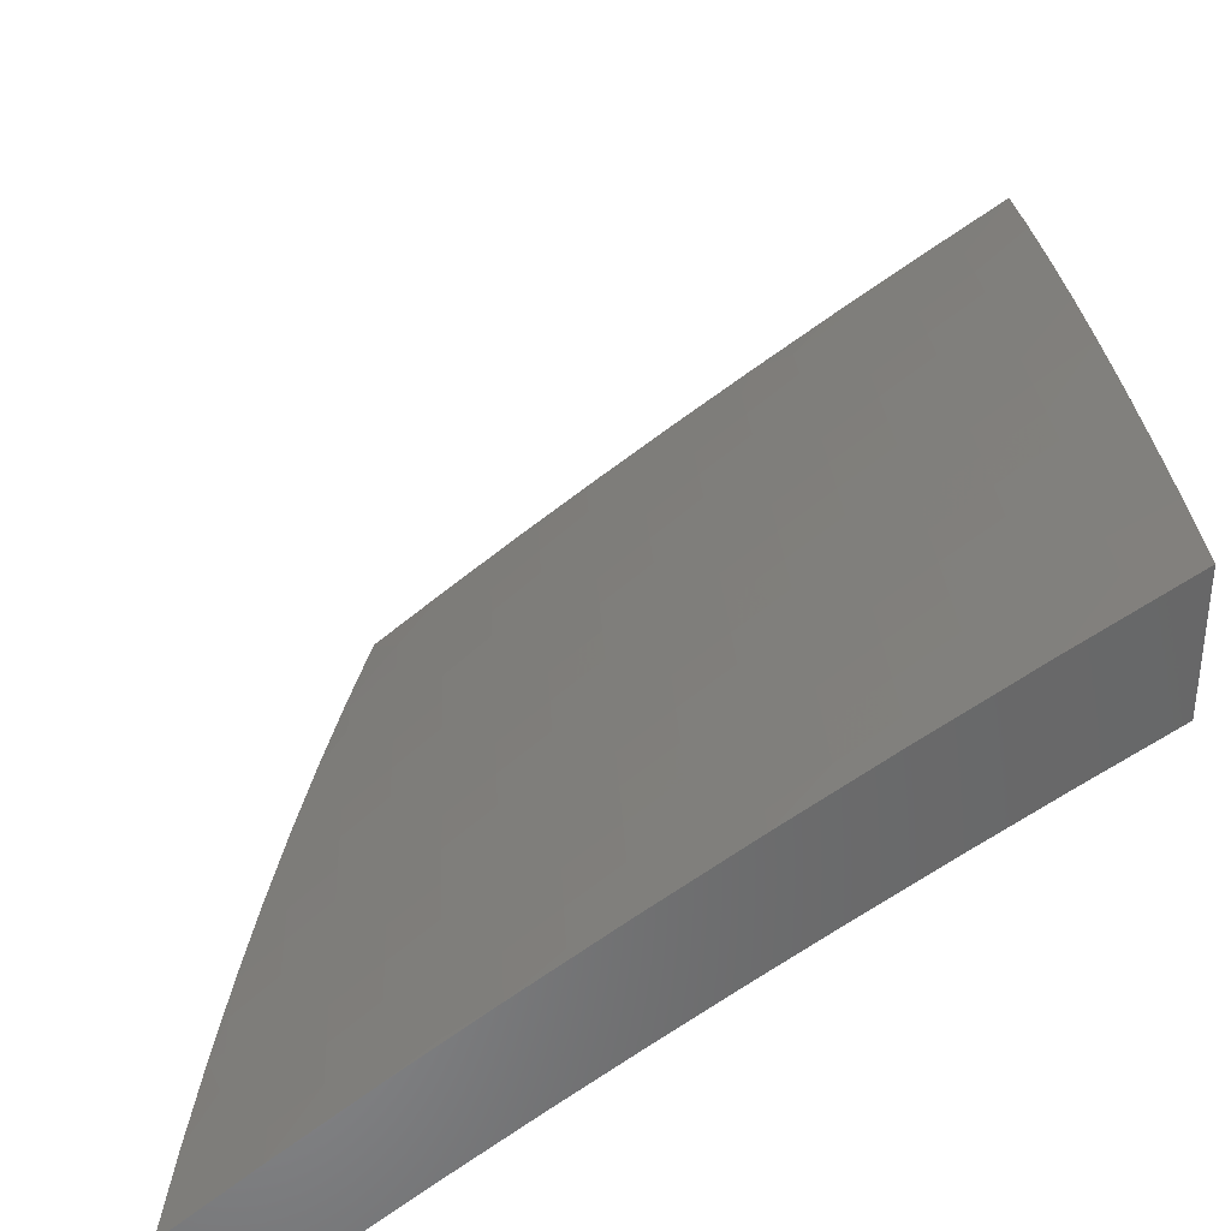
<metadata>
{"format":"stl","ext":"stl","renderer":"f3d","projection":"perspective","resolution":1024,"background":"white","views":[{"elev":35.3,"azim":-93.0,"up":"+Y"}]}
</metadata>
<code>
# stl→obj: 436 verts, 868 faces
v 2 8.08 -7.674
v 2 8 -7.767
v 1.939 8.042 -7.736
v 1.877 8 -7.8
v 1.872 8.057 -7.736
v 1.86 8.008 -7.795
v 1.804 8.072 -7.736
v 1.794 8.023 -7.795
v 1.737 8.086 -7.736
v 1.727 8.037 -7.795
v 1.67 8.1 -7.736
v 1.66 8.05 -7.795
v 1.603 8.112 -7.736
v 1.593 8.063 -7.795
v 1.536 8.125 -7.736
v 1.526 8.076 -7.795
v 1.469 8.137 -7.736
v 1.46 8.087 -7.795
v 1.402 8.148 -7.736
v 1.393 8.099 -7.795
v 1.335 8.159 -7.736
v 1.327 8.109 -7.795
v 1.268 8.169 -7.736
v 1.26 8.119 -7.795
v 1.201 8.179 -7.736
v 1.194 8.129 -7.795
v 1.135 8.188 -7.736
v 1.128 8.138 -7.795
v 1.068 8.196 -7.736
v 1.062 8.146 -7.795
v 1.002 8.204 -7.736
v 1 8.103 -7.853
v 1 8.204 -7.736
v 1.753 8 -7.831
v 1.628 8 -7.859
v 1.65 8.001 -7.853
v 1.583 8.014 -7.853
v 1.503 8 -7.885
v 1.517 8.026 -7.853
v 1.451 8.038 -7.853
v 1.378 8 -7.91
v 1.385 8.049 -7.853
v 1.31 8.009 -7.912
v 1.252 8 -7.932
v 1.245 8.019 -7.912
v 1.179 8.028 -7.912
v 1.187 8.079 -7.853
v 1.121 8.088 -7.853
v 1.126 8 -7.952
v 1.114 8.037 -7.912
v 1.055 8.096 -7.853
v 1.048 8.046 -7.912
v 1 8 -7.97
v 1.008 8.254 -7.676
v 1 8.304 -7.616
v 1.014 8.303 -7.616
v 1.02 8.351 -7.556
v 1.081 8.295 -7.616
v 1.087 8.343 -7.556
v 1.148 8.286 -7.616
v 1.155 8.334 -7.556
v 1.216 8.277 -7.616
v 1.223 8.325 -7.556
v 1.283 8.267 -7.616
v 1.291 8.315 -7.556
v 1.351 8.257 -7.616
v 1.359 8.305 -7.556
v 1.418 8.246 -7.616
v 1.427 8.294 -7.556
v 1.486 8.234 -7.616
v 1.495 8.283 -7.556
v 1.554 8.222 -7.616
v 1.563 8.271 -7.556
v 1.622 8.21 -7.616
v 1.631 8.258 -7.556
v 1.69 8.197 -7.616
v 1.7 8.245 -7.556
v 1.758 8.183 -7.616
v 1.768 8.231 -7.556
v 1.826 8.169 -7.616
v 1.837 8.217 -7.556
v 1.894 8.154 -7.616
v 1.905 8.202 -7.556
v 1.962 8.138 -7.616
v 1.974 8.186 -7.556
v 2 8.16 -7.581
v 2 8.238 -7.486
v 1.985 8.233 -7.496
v 1.997 8.28 -7.435
v 1.927 8.296 -7.435
v 2 8.315 -7.39
v 1.938 8.343 -7.374
v 1.949 8.389 -7.312
v 1.879 8.404 -7.312
v 1.889 8.45 -7.25
v 1.819 8.465 -7.25
v 1.828 8.51 -7.188
v 1.758 8.524 -7.188
v 1.767 8.57 -7.126
v 1.696 8.583 -7.126
v 1.705 8.628 -7.063
v 1.633 8.641 -7.063
v 1.627 8.688 -7
v 1.562 8.654 -7.063
v 1.502 8.71 -7
v 1.491 8.666 -7.063
v 1.42 8.677 -7.063
v 1.483 8.621 -7.126
v 1.412 8.632 -7.126
v 1.475 8.575 -7.188
v 1.405 8.587 -7.188
v 1.467 8.53 -7.25
v 1.397 8.541 -7.25
v 1.459 8.483 -7.312
v 1.39 8.494 -7.312
v 1.451 8.437 -7.374
v 1.382 8.448 -7.374
v 1.443 8.389 -7.435
v 1.374 8.401 -7.435
v 1.435 8.342 -7.496
v 1.367 8.353 -7.496
v 1 8.402 -7.496
v 1.026 8.4 -7.496
v 1.094 8.391 -7.496
v 1.162 8.383 -7.496
v 1.23 8.373 -7.496
v 1.298 8.363 -7.496
v 1.031 8.447 -7.435
v 1 8.499 -7.374
v 1.037 8.495 -7.374
v 1.043 8.542 -7.312
v 1.106 8.486 -7.374
v 1.112 8.533 -7.312
v 1.175 8.478 -7.374
v 1.181 8.525 -7.312
v 1.244 8.468 -7.374
v 1.251 8.515 -7.312
v 1.313 8.458 -7.374
v 1.32 8.505 -7.312
v 1 8.594 -7.25
v 1.049 8.588 -7.25
v 1.118 8.58 -7.25
v 1.188 8.571 -7.25
v 1.257 8.562 -7.25
v 1.327 8.551 -7.25
v 1.054 8.635 -7.188
v 1 8.687 -7.126
v 1.06 8.68 -7.126
v 1.065 8.726 -7.063
v 1.13 8.672 -7.126
v 1.136 8.717 -7.063
v 1.2 8.663 -7.126
v 1.207 8.708 -7.063
v 1.271 8.653 -7.126
v 1.278 8.698 -7.063
v 1.341 8.643 -7.126
v 1.349 8.688 -7.063
v 1 8.779 -7
v 1.126 8.764 -7
v 1.252 8.748 -7
v 1.377 8.73 -7
v 1.752 8.665 -7
v 1.776 8.614 -7.063
v 1.838 8.555 -7.126
v 1.899 8.495 -7.188
v 1.959 8.434 -7.25
v 2 8.391 -7.294
v 1.876 8.64 -7
v 1.848 8.6 -7.063
v 1.909 8.54 -7.126
v 1.97 8.48 -7.188
v 2 8.466 -7.197
v 1.919 8.585 -7.063
v 2 8.614 -7
v 1.991 8.569 -7.063
v 2 8.541 -7.099
v 1.98 8.525 -7.126
v 1.951 8.09 -7.676
v 1.883 8.106 -7.676
v 1.815 8.121 -7.676
v 1.748 8.135 -7.676
v 1.68 8.148 -7.676
v 1.612 8.161 -7.676
v 1.545 8.174 -7.676
v 1.477 8.186 -7.676
v 1.41 8.197 -7.676
v 1.343 8.208 -7.676
v 1.276 8.218 -7.676
v 1.208 8.228 -7.676
v 1.141 8.237 -7.676
v 1.075 8.246 -7.676
v 1.916 8.249 -7.496
v 1.847 8.264 -7.496
v 1.779 8.278 -7.496
v 1.71 8.292 -7.496
v 1.641 8.306 -7.496
v 1.572 8.318 -7.496
v 1.504 8.33 -7.496
v 1.858 8.311 -7.435
v 1.868 8.358 -7.374
v 1.799 8.372 -7.374
v 1.809 8.419 -7.312
v 1.739 8.433 -7.312
v 1.748 8.479 -7.25
v 1.678 8.492 -7.25
v 1.687 8.538 -7.188
v 1.616 8.551 -7.188
v 1.625 8.596 -7.126
v 1.554 8.609 -7.126
v 1.789 8.326 -7.435
v 1.719 8.34 -7.435
v 1.65 8.353 -7.435
v 1.581 8.366 -7.435
v 1.512 8.378 -7.435
v 1.729 8.386 -7.374
v 1.669 8.446 -7.312
v 1.608 8.505 -7.25
v 1.546 8.564 -7.188
v 1.66 8.4 -7.374
v 1.59 8.413 -7.374
v 1.521 8.425 -7.374
v 1.599 8.459 -7.312
v 1.537 8.518 -7.25
v 1.529 8.472 -7.312
v 1.252 8.069 -7.853
v 1.318 8.059 -7.853
v 1.305 8.411 -7.435
v 1.237 8.421 -7.435
v 1.168 8.43 -7.435
v 1.1 8.439 -7.435
v 1.334 8.597 -7.188
v 1.264 8.608 -7.188
v 1.194 8.617 -7.188
v 1.124 8.626 -7.188
v 1 8.08 -7.673
v 1 8 -7.765
v 1.068 8.072 -7.673
v 1.126 8 -7.747
v 1.197 8.054 -7.673
v 1.252 8 -7.726
v 1.326 8.035 -7.673
v 1.378 8 -7.704
v 1.456 8.014 -7.673
v 1.504 8 -7.679
v 1.459 8.033 -7.649
v 1.589 8.009 -7.649
v 1.593 8.029 -7.626
v 1.628 8 -7.651
v 1.724 8.003 -7.626
v 1.753 8 -7.622
v 1.728 8.022 -7.603
v 1.794 8.008 -7.603
v 1.798 8.027 -7.579
v 1.864 8.013 -7.579
v 1.868 8.032 -7.556
v 1.934 8.017 -7.556
v 1.939 8.036 -7.532
v 2 8 -7.557
v 2 8.057 -7.489
v 1.877 8 -7.591
v 2 8.114 -7.421
v 1.952 8.092 -7.461
v 1.948 8.073 -7.485
v 1.943 8.055 -7.508
v 1.877 8.07 -7.508
v 1.873 8.051 -7.532
v 1.807 8.065 -7.532
v 1.802 8.046 -7.556
v 1.736 8.06 -7.556
v 1.732 8.041 -7.579
v 1.601 8.067 -7.579
v 1.597 8.048 -7.603
v 1.466 8.072 -7.603
v 1.463 8.052 -7.626
v 1.332 8.074 -7.626
v 1.329 8.054 -7.649
v 1.199 8.074 -7.649
v 2 8.17 -7.352
v 1.966 8.148 -7.389
v 1.961 8.129 -7.413
v 1.957 8.111 -7.437
v 1.89 8.126 -7.437
v 1.886 8.107 -7.461
v 1.819 8.122 -7.461
v 1.815 8.103 -7.485
v 1.749 8.117 -7.485
v 1.745 8.098 -7.508
v 1.612 8.124 -7.508
v 1.608 8.105 -7.532
v 1.477 8.129 -7.532
v 1.473 8.11 -7.556
v 1.342 8.132 -7.556
v 1.339 8.112 -7.579
v 1.208 8.132 -7.579
v 1.205 8.113 -7.603
v 1.075 8.13 -7.603
v 1.073 8.111 -7.626
v 1 8.159 -7.579
v 2 8.226 -7.282
v 1.975 8.184 -7.341
v 1.97 8.166 -7.365
v 1.899 8.163 -7.389
v 1.894 8.144 -7.413
v 1.828 8.159 -7.413
v 1.823 8.14 -7.437
v 1.757 8.154 -7.437
v 1.753 8.136 -7.461
v 1.62 8.162 -7.461
v 1.616 8.143 -7.485
v 1.483 8.167 -7.485
v 1.48 8.148 -7.508
v 1.348 8.17 -7.508
v 1.345 8.151 -7.532
v 1.214 8.17 -7.532
v 1.211 8.151 -7.556
v 1.08 8.169 -7.556
v 1.078 8.15 -7.579
v 2 8.281 -7.212
v 1.992 8.257 -7.245
v 1.984 8.221 -7.293
v 1.907 8.2 -7.341
v 1.903 8.181 -7.365
v 1.836 8.196 -7.365
v 1.832 8.177 -7.389
v 1.765 8.192 -7.389
v 1.761 8.173 -7.413
v 1.627 8.199 -7.413
v 1.623 8.181 -7.437
v 1.49 8.205 -7.437
v 1.487 8.186 -7.461
v 1.354 8.208 -7.461
v 1.351 8.189 -7.485
v 1.22 8.209 -7.485
v 1.217 8.19 -7.508
v 1.086 8.207 -7.508
v 1.083 8.188 -7.532
v 1 8.237 -7.485
v 2 8.336 -7.142
v 1.933 8.309 -7.196
v 1.924 8.273 -7.245
v 1.916 8.236 -7.293
v 2 8.39 -7.071
v 1.949 8.38 -7.098
v 1.941 8.345 -7.147
v 1.864 8.324 -7.196
v 1.856 8.288 -7.245
v 1.788 8.302 -7.245
v 1.781 8.265 -7.293
v 1.645 8.292 -7.293
v 1.638 8.255 -7.341
v 1.504 8.28 -7.341
v 1.501 8.261 -7.365
v 1.367 8.283 -7.365
v 1.364 8.264 -7.389
v 1.231 8.284 -7.389
v 1.228 8.265 -7.413
v 1.096 8.283 -7.413
v 1.093 8.264 -7.437
v 1 8.314 -7.389
v 1.958 8.416 -7.049
v 2 8.443 -7
v 1.876 8.47 -7
v 1.752 8.496 -7
v 1.819 8.445 -7.049
v 1.888 8.431 -7.049
v 1.881 8.395 -7.098
v 1.873 8.36 -7.147
v 1.681 8.473 -7.049
v 1.627 8.519 -7
v 1.544 8.498 -7.049
v 1.502 8.541 -7
v 1.406 8.52 -7.049
v 1.377 8.561 -7
v 1.269 8.541 -7.049
v 1.252 8.58 -7
v 1.132 8.559 -7.049
v 1.126 8.596 -7
v 1 8.611 -7
v 1 8.539 -7.099
v 1.127 8.523 -7.098
v 1.264 8.505 -7.098
v 1.4 8.485 -7.098
v 1.537 8.462 -7.098
v 1.674 8.437 -7.098
v 1.812 8.41 -7.098
v 1.123 8.487 -7.147
v 1 8.465 -7.196
v 1.118 8.451 -7.196
v 1.113 8.414 -7.245
v 1.253 8.433 -7.196
v 1.247 8.396 -7.245
v 1.388 8.412 -7.196
v 1.382 8.376 -7.245
v 1.524 8.39 -7.196
v 1.517 8.353 -7.245
v 1.66 8.365 -7.196
v 1.653 8.329 -7.245
v 1.796 8.338 -7.196
v 1 8.39 -7.293
v 1.108 8.377 -7.293
v 1.242 8.359 -7.293
v 1.376 8.339 -7.293
v 1.511 8.317 -7.293
v 1.103 8.34 -7.341
v 1.101 8.321 -7.365
v 1.098 8.302 -7.389
v 1.234 8.303 -7.365
v 1.07 8.091 -7.649
v 1.202 8.093 -7.626
v 1.088 8.226 -7.485
v 1.091 8.245 -7.461
v 1.225 8.247 -7.437
v 1.361 8.246 -7.413
v 1.497 8.242 -7.389
v 1.634 8.237 -7.365
v 1.773 8.229 -7.341
v 1.848 8.251 -7.293
v 1.222 8.228 -7.461
v 1.236 8.322 -7.341
v 1.37 8.302 -7.341
v 1.258 8.469 -7.147
v 1.394 8.449 -7.147
v 1.531 8.426 -7.147
v 1.667 8.401 -7.147
v 1.804 8.374 -7.147
v 1.336 8.093 -7.603
v 1.47 8.091 -7.579
v 1.605 8.086 -7.556
v 1.74 8.079 -7.532
v 1.811 8.084 -7.508
v 1.881 8.088 -7.485
v 1.358 8.227 -7.437
v 1.494 8.224 -7.413
v 1.631 8.218 -7.389
v 1.769 8.21 -7.365
v 1.84 8.214 -7.341
f 1 2 3
f 3 2 4
f 3 4 5
f 5 4 6
f 5 6 7
f 7 6 8
f 7 8 9
f 9 8 10
f 9 10 11
f 11 10 12
f 11 12 13
f 13 12 14
f 13 14 15
f 15 14 16
f 15 16 17
f 17 16 18
f 17 18 19
f 19 18 20
f 19 20 21
f 21 20 22
f 21 22 23
f 23 22 24
f 23 24 25
f 25 24 26
f 25 26 27
f 27 26 28
f 27 28 29
f 29 28 30
f 29 30 31
f 31 30 32
f 31 32 33
f 4 34 6
f 6 34 8
f 35 36 34
f 34 36 10
f 34 10 8
f 36 35 37
f 37 35 38
f 37 38 39
f 39 38 40
f 39 40 18
f 18 40 20
f 38 41 40
f 40 41 42
f 40 42 20
f 20 42 22
f 42 41 43
f 43 41 44
f 43 44 45
f 45 44 46
f 45 46 47
f 47 46 48
f 47 48 28
f 28 48 30
f 44 49 46
f 46 49 50
f 46 50 48
f 48 50 51
f 48 51 30
f 30 51 32
f 50 49 52
f 52 49 53
f 52 53 32
f 31 33 54
f 54 33 55
f 54 55 56
f 56 55 57
f 56 57 58
f 58 57 59
f 58 59 60
f 60 59 61
f 60 61 62
f 62 61 63
f 62 63 64
f 64 63 65
f 64 65 66
f 66 65 67
f 66 67 68
f 68 67 69
f 68 69 70
f 70 69 71
f 70 71 72
f 72 71 73
f 72 73 74
f 74 73 75
f 74 75 76
f 76 75 77
f 76 77 78
f 78 77 79
f 78 79 80
f 80 79 81
f 80 81 82
f 82 81 83
f 82 83 84
f 84 83 85
f 84 85 86
f 86 85 87
f 87 85 88
f 87 88 89
f 89 88 90
f 89 90 91
f 91 90 92
f 91 92 93
f 93 92 94
f 93 94 95
f 95 94 96
f 95 96 97
f 97 96 98
f 97 98 99
f 99 98 100
f 99 100 101
f 101 100 102
f 101 102 103
f 103 102 104
f 103 104 105
f 105 104 106
f 105 106 107
f 107 106 108
f 107 108 109
f 109 108 110
f 109 110 111
f 111 110 112
f 111 112 113
f 113 112 114
f 113 114 115
f 115 114 116
f 115 116 117
f 117 116 118
f 117 118 119
f 119 118 120
f 119 120 121
f 121 120 69
f 121 69 67
f 55 122 57
f 57 122 123
f 57 123 59
f 59 123 124
f 59 124 61
f 61 124 125
f 61 125 63
f 63 125 126
f 63 126 65
f 65 126 127
f 65 127 67
f 67 127 121
f 123 122 128
f 128 122 129
f 128 129 130
f 130 129 131
f 130 131 132
f 132 131 133
f 132 133 134
f 134 133 135
f 134 135 136
f 136 135 137
f 136 137 138
f 138 137 139
f 138 139 117
f 117 139 115
f 129 140 131
f 131 140 141
f 131 141 133
f 133 141 142
f 133 142 135
f 135 142 143
f 135 143 137
f 137 143 144
f 137 144 139
f 139 144 145
f 139 145 115
f 115 145 113
f 141 140 146
f 146 140 147
f 146 147 148
f 148 147 149
f 148 149 150
f 150 149 151
f 150 151 152
f 152 151 153
f 152 153 154
f 154 153 155
f 154 155 156
f 156 155 157
f 156 157 109
f 109 157 107
f 147 158 149
f 149 158 159
f 149 159 151
f 151 159 153
f 159 160 153
f 153 160 155
f 160 161 155
f 155 161 157
f 157 161 107
f 107 161 105
f 103 162 101
f 101 162 163
f 101 163 99
f 99 163 164
f 99 164 97
f 97 164 165
f 97 165 95
f 95 165 166
f 95 166 93
f 93 166 167
f 93 167 91
f 162 168 163
f 163 168 169
f 163 169 164
f 164 169 170
f 164 170 165
f 165 170 171
f 165 171 166
f 166 171 172
f 166 172 167
f 169 168 173
f 173 168 174
f 173 174 175
f 175 174 176
f 175 176 177
f 177 176 172
f 177 172 171
f 91 87 89
f 86 1 84
f 84 1 178
f 84 178 82
f 82 178 179
f 82 179 80
f 80 179 180
f 80 180 78
f 78 180 181
f 78 181 76
f 76 181 182
f 76 182 74
f 74 182 183
f 74 183 72
f 72 183 184
f 72 184 70
f 70 184 185
f 70 185 68
f 68 185 186
f 68 186 66
f 66 186 187
f 66 187 64
f 64 187 188
f 64 188 62
f 62 188 189
f 62 189 60
f 60 189 190
f 60 190 58
f 58 190 191
f 58 191 56
f 56 191 54
f 178 1 3
f 179 178 3
f 88 85 192
f 192 85 83
f 192 83 193
f 193 83 81
f 193 81 194
f 194 81 79
f 194 79 195
f 195 79 77
f 195 77 196
f 196 77 75
f 196 75 197
f 197 75 73
f 197 73 198
f 198 73 71
f 198 71 120
f 120 71 69
f 180 179 5
f 5 179 3
f 180 5 7
f 88 192 90
f 90 192 199
f 90 199 200
f 200 199 201
f 200 201 202
f 202 201 203
f 202 203 204
f 204 203 205
f 204 205 206
f 206 205 207
f 206 207 208
f 208 207 209
f 208 209 104
f 104 209 106
f 199 192 193
f 94 92 200
f 200 92 90
f 173 175 177
f 173 177 170
f 170 177 171
f 180 7 181
f 181 7 9
f 181 9 182
f 182 9 11
f 182 11 183
f 183 11 13
f 183 13 184
f 184 13 15
f 184 15 185
f 185 15 17
f 185 17 186
f 186 17 19
f 186 19 187
f 187 19 21
f 187 21 188
f 188 21 23
f 188 23 189
f 189 23 25
f 189 25 190
f 190 25 27
f 190 27 191
f 191 27 29
f 191 29 54
f 54 29 31
f 199 193 210
f 210 193 194
f 210 194 211
f 211 194 195
f 211 195 212
f 212 195 196
f 212 196 213
f 213 196 197
f 213 197 214
f 214 197 198
f 214 198 118
f 118 198 120
f 199 210 201
f 201 210 215
f 201 215 203
f 203 215 216
f 203 216 205
f 205 216 217
f 205 217 207
f 207 217 218
f 207 218 209
f 209 218 108
f 209 108 106
f 215 210 211
f 94 200 202
f 94 202 96
f 96 202 204
f 96 204 98
f 98 204 206
f 98 206 100
f 100 206 208
f 100 208 102
f 102 208 104
f 173 170 169
f 37 14 36
f 36 14 12
f 36 12 10
f 14 37 16
f 16 37 39
f 16 39 18
f 215 211 219
f 219 211 212
f 219 212 220
f 220 212 213
f 220 213 221
f 221 213 214
f 221 214 116
f 116 214 118
f 215 219 216
f 216 219 222
f 216 222 217
f 217 222 223
f 217 223 218
f 218 223 110
f 218 110 108
f 222 219 220
f 222 220 224
f 224 220 221
f 224 221 114
f 114 221 116
f 222 224 223
f 223 224 112
f 223 112 110
f 112 224 114
f 45 225 43
f 43 225 226
f 43 226 42
f 42 226 22
f 22 226 24
f 24 226 225
f 24 225 26
f 26 225 47
f 26 47 28
f 225 45 47
f 119 121 227
f 227 121 127
f 227 127 228
f 228 127 126
f 228 126 229
f 229 126 125
f 229 125 230
f 230 125 124
f 230 124 128
f 128 124 123
f 117 119 138
f 138 119 227
f 138 227 136
f 136 227 228
f 136 228 134
f 134 228 229
f 134 229 132
f 132 229 230
f 132 230 130
f 130 230 128
f 111 113 231
f 231 113 145
f 231 145 232
f 232 145 144
f 232 144 233
f 233 144 143
f 233 143 234
f 234 143 142
f 234 142 146
f 146 142 141
f 109 111 156
f 156 111 231
f 156 231 154
f 154 231 232
f 154 232 152
f 152 232 233
f 152 233 150
f 150 233 234
f 150 234 148
f 148 234 146
f 52 32 51
f 50 52 51
f 235 236 237
f 237 236 238
f 237 238 239
f 239 238 240
f 239 240 241
f 241 240 242
f 241 242 243
f 243 242 244
f 243 244 245
f 245 244 246
f 245 246 247
f 247 246 248
f 247 248 249
f 249 248 250
f 249 250 251
f 251 250 252
f 251 252 253
f 253 252 254
f 253 254 255
f 255 254 256
f 255 256 257
f 257 256 258
f 257 258 259
f 244 248 246
f 250 260 252
f 252 260 254
f 254 260 256
f 256 260 258
f 261 262 259
f 259 262 263
f 259 263 264
f 264 263 265
f 264 265 266
f 266 265 267
f 266 267 268
f 268 267 269
f 268 269 270
f 270 269 271
f 270 271 272
f 272 271 273
f 272 273 274
f 274 273 275
f 274 275 276
f 276 275 277
f 276 277 239
f 239 277 237
f 278 279 261
f 261 279 280
f 261 280 281
f 281 280 282
f 281 282 283
f 283 282 284
f 283 284 285
f 285 284 286
f 285 286 287
f 287 286 288
f 287 288 289
f 289 288 290
f 289 290 291
f 291 290 292
f 291 292 293
f 293 292 294
f 293 294 295
f 295 294 296
f 295 296 297
f 297 296 298
f 297 298 235
f 299 300 278
f 278 300 301
f 278 301 279
f 279 301 302
f 279 302 303
f 303 302 304
f 303 304 305
f 305 304 306
f 305 306 307
f 307 306 308
f 307 308 309
f 309 308 310
f 309 310 311
f 311 310 312
f 311 312 313
f 313 312 314
f 313 314 315
f 315 314 316
f 315 316 317
f 317 316 298
f 317 298 296
f 318 319 299
f 299 319 320
f 299 320 300
f 300 320 321
f 300 321 322
f 322 321 323
f 322 323 324
f 324 323 325
f 324 325 326
f 326 325 327
f 326 327 328
f 328 327 329
f 328 329 330
f 330 329 331
f 330 331 332
f 332 331 333
f 332 333 334
f 334 333 335
f 334 335 336
f 336 335 337
f 336 337 298
f 338 339 318
f 318 339 340
f 318 340 319
f 319 340 341
f 319 341 320
f 320 341 321
f 342 343 338
f 338 343 344
f 338 344 339
f 339 344 345
f 339 345 346
f 346 345 347
f 346 347 348
f 348 347 349
f 348 349 350
f 350 349 351
f 350 351 352
f 352 351 353
f 352 353 354
f 354 353 355
f 354 355 356
f 356 355 357
f 356 357 358
f 358 357 359
f 358 359 337
f 343 342 360
f 360 342 361
f 360 361 362
f 363 364 362
f 362 364 365
f 362 365 360
f 360 365 366
f 360 366 343
f 343 366 367
f 343 367 344
f 344 367 345
f 364 363 368
f 368 363 369
f 368 369 370
f 370 369 371
f 370 371 372
f 372 371 373
f 372 373 374
f 374 373 375
f 374 375 376
f 376 375 377
f 376 377 378
f 378 379 376
f 376 379 380
f 376 380 374
f 374 380 381
f 374 381 372
f 372 381 382
f 372 382 370
f 370 382 383
f 370 383 368
f 368 383 384
f 368 384 364
f 364 384 385
f 364 385 365
f 365 385 366
f 380 379 386
f 386 379 387
f 386 387 388
f 388 387 389
f 388 389 390
f 390 389 391
f 390 391 392
f 392 391 393
f 392 393 394
f 394 393 395
f 394 395 396
f 396 395 397
f 396 397 398
f 398 397 347
f 398 347 345
f 387 399 389
f 389 399 400
f 389 400 391
f 391 400 401
f 391 401 393
f 393 401 402
f 393 402 395
f 395 402 403
f 395 403 397
f 397 403 349
f 397 349 347
f 400 399 404
f 404 399 359
f 404 359 405
f 405 359 406
f 405 406 407
f 407 406 355
f 407 355 353
f 297 235 408
f 408 235 237
f 408 237 277
f 297 408 409
f 409 408 277
f 409 277 275
f 336 298 316
f 315 317 294
f 294 317 296
f 334 336 314
f 314 336 316
f 335 410 337
f 337 410 411
f 337 411 358
f 358 411 412
f 358 412 356
f 356 412 413
f 356 413 354
f 354 413 414
f 354 414 352
f 352 414 415
f 352 415 350
f 350 415 416
f 350 416 348
f 348 416 417
f 348 417 346
f 346 417 340
f 346 340 339
f 335 333 410
f 410 333 418
f 410 418 411
f 411 418 412
f 406 359 357
f 355 406 357
f 401 400 404
f 404 405 419
f 419 405 407
f 419 407 420
f 420 407 353
f 420 353 351
f 381 380 386
f 386 388 421
f 421 388 390
f 421 390 422
f 422 390 392
f 422 392 423
f 423 392 394
f 423 394 424
f 424 394 396
f 424 396 425
f 425 396 398
f 425 398 367
f 367 398 345
f 297 409 295
f 295 409 426
f 295 426 293
f 293 426 427
f 293 427 291
f 291 427 428
f 291 428 289
f 289 428 429
f 289 429 287
f 287 429 430
f 287 430 285
f 285 430 431
f 285 431 283
f 283 431 262
f 283 262 281
f 281 262 261
f 426 409 275
f 313 315 292
f 292 315 294
f 332 334 312
f 312 334 314
f 333 331 418
f 418 331 432
f 418 432 412
f 412 432 413
f 402 401 419
f 419 401 404
f 402 419 420
f 382 381 421
f 421 381 386
f 382 421 422
f 239 241 276
f 276 241 245
f 276 245 274
f 274 245 247
f 274 247 272
f 272 247 251
f 272 251 270
f 270 251 253
f 270 253 268
f 268 253 255
f 268 255 266
f 266 255 257
f 266 257 264
f 264 257 259
f 243 245 241
f 427 426 273
f 273 426 275
f 311 313 290
f 290 313 292
f 330 332 310
f 310 332 312
f 331 329 432
f 432 329 433
f 432 433 413
f 413 433 414
f 403 402 420
f 403 420 351
f 383 382 422
f 383 422 423
f 428 427 271
f 271 427 273
f 309 311 288
f 288 311 290
f 328 330 308
f 308 330 310
f 329 327 433
f 433 327 434
f 433 434 414
f 414 434 415
f 349 403 351
f 384 383 423
f 384 423 424
f 249 251 247
f 429 428 269
f 269 428 271
f 307 309 286
f 286 309 288
f 326 328 306
f 306 328 308
f 327 325 434
f 434 325 435
f 434 435 415
f 415 435 416
f 385 384 424
f 385 424 425
f 430 429 267
f 267 429 269
f 305 307 284
f 284 307 286
f 324 326 304
f 304 326 306
f 325 323 435
f 435 323 436
f 435 436 416
f 416 436 417
f 366 385 425
f 366 425 367
f 431 430 265
f 265 430 267
f 303 305 282
f 282 305 284
f 322 324 302
f 302 324 304
f 323 321 436
f 436 321 341
f 436 341 417
f 417 341 340
f 301 300 322
f 322 302 301
f 280 279 303
f 303 282 280
f 263 262 431
f 431 265 263
f 158 147 378
f 378 147 379
f 379 147 140
f 379 140 387
f 387 140 129
f 387 129 399
f 399 129 122
f 399 122 359
f 359 122 337
f 337 122 55
f 337 55 298
f 298 55 33
f 298 33 235
f 235 33 32
f 235 32 236
f 236 32 53
f 53 49 236
f 236 49 44
f 236 44 238
f 238 44 41
f 238 41 240
f 240 41 38
f 240 38 242
f 242 38 35
f 242 35 244
f 244 35 34
f 244 34 248
f 248 34 4
f 248 4 250
f 250 4 2
f 250 2 260
f 260 2 258
f 168 363 174
f 174 363 362
f 174 362 361
f 363 168 369
f 369 168 162
f 369 162 371
f 371 162 103
f 371 103 373
f 373 103 105
f 373 105 375
f 375 105 161
f 375 161 377
f 377 161 160
f 377 160 378
f 378 160 159
f 378 159 158
f 2 1 258
f 258 1 259
f 259 1 86
f 259 86 261
f 261 86 87
f 261 87 278
f 278 87 91
f 278 91 299
f 299 91 318
f 318 91 167
f 318 167 338
f 338 167 172
f 338 172 342
f 342 172 176
f 342 176 361
f 361 176 174

</code>
